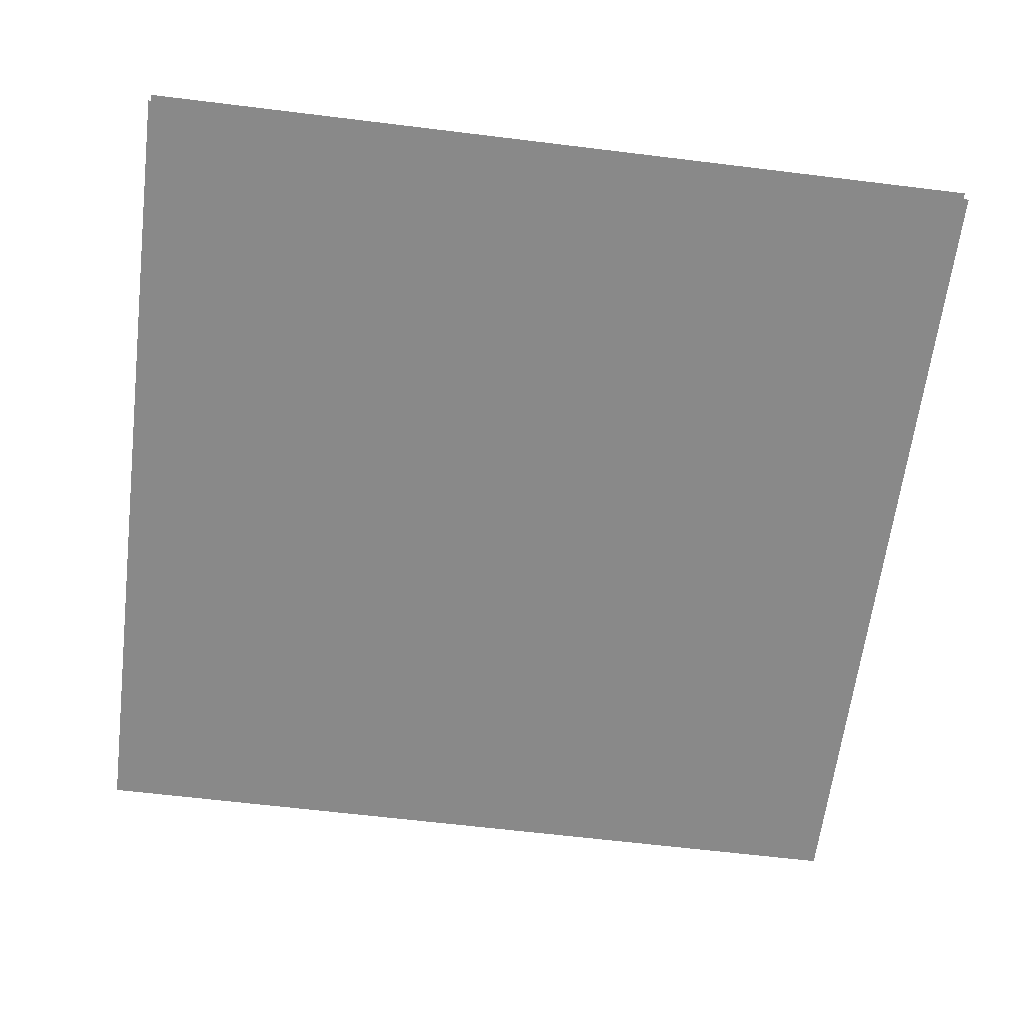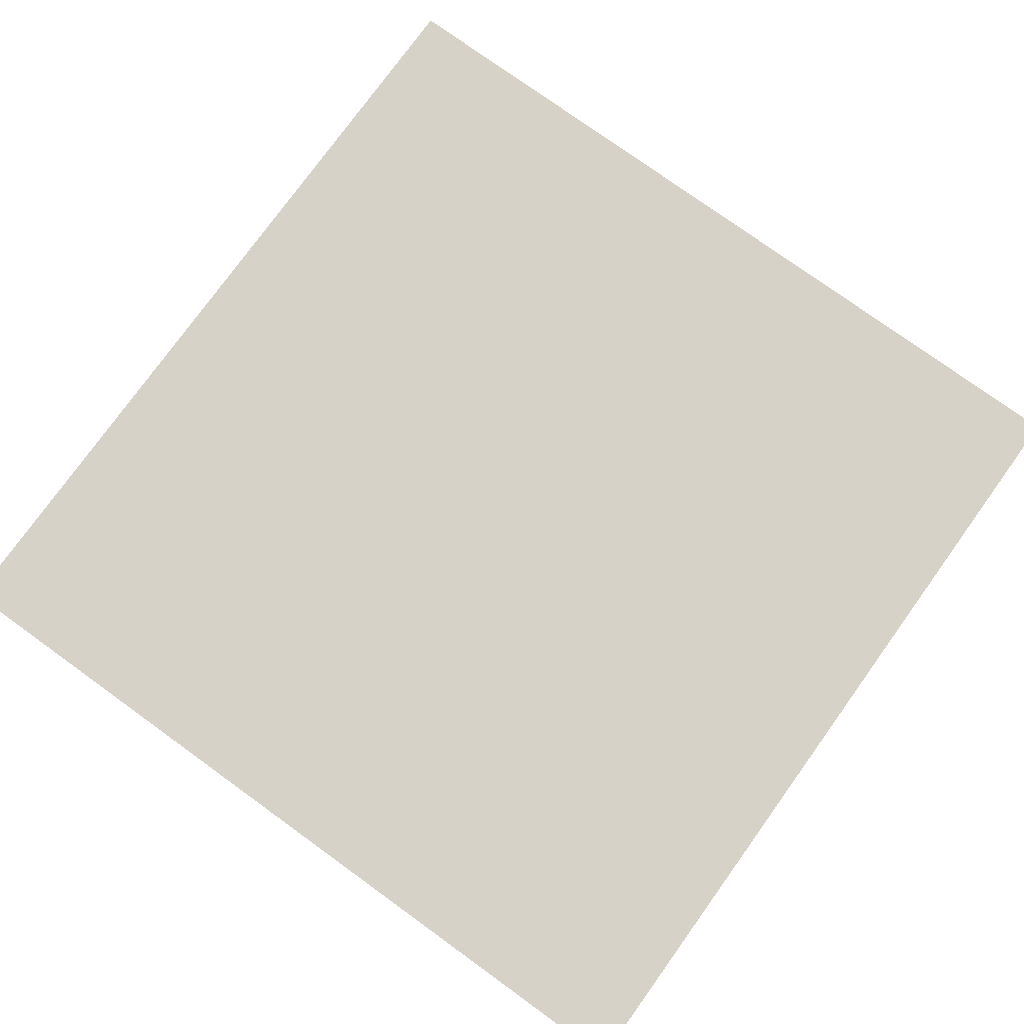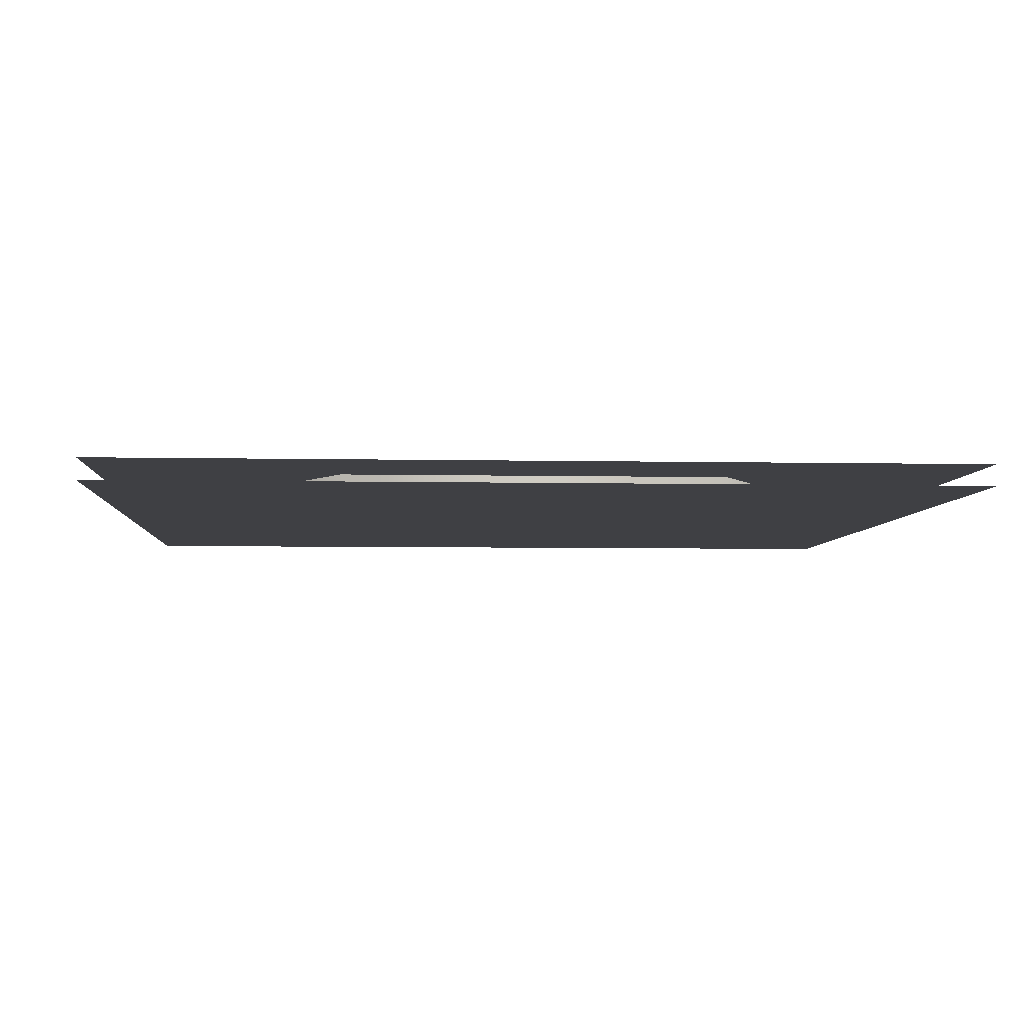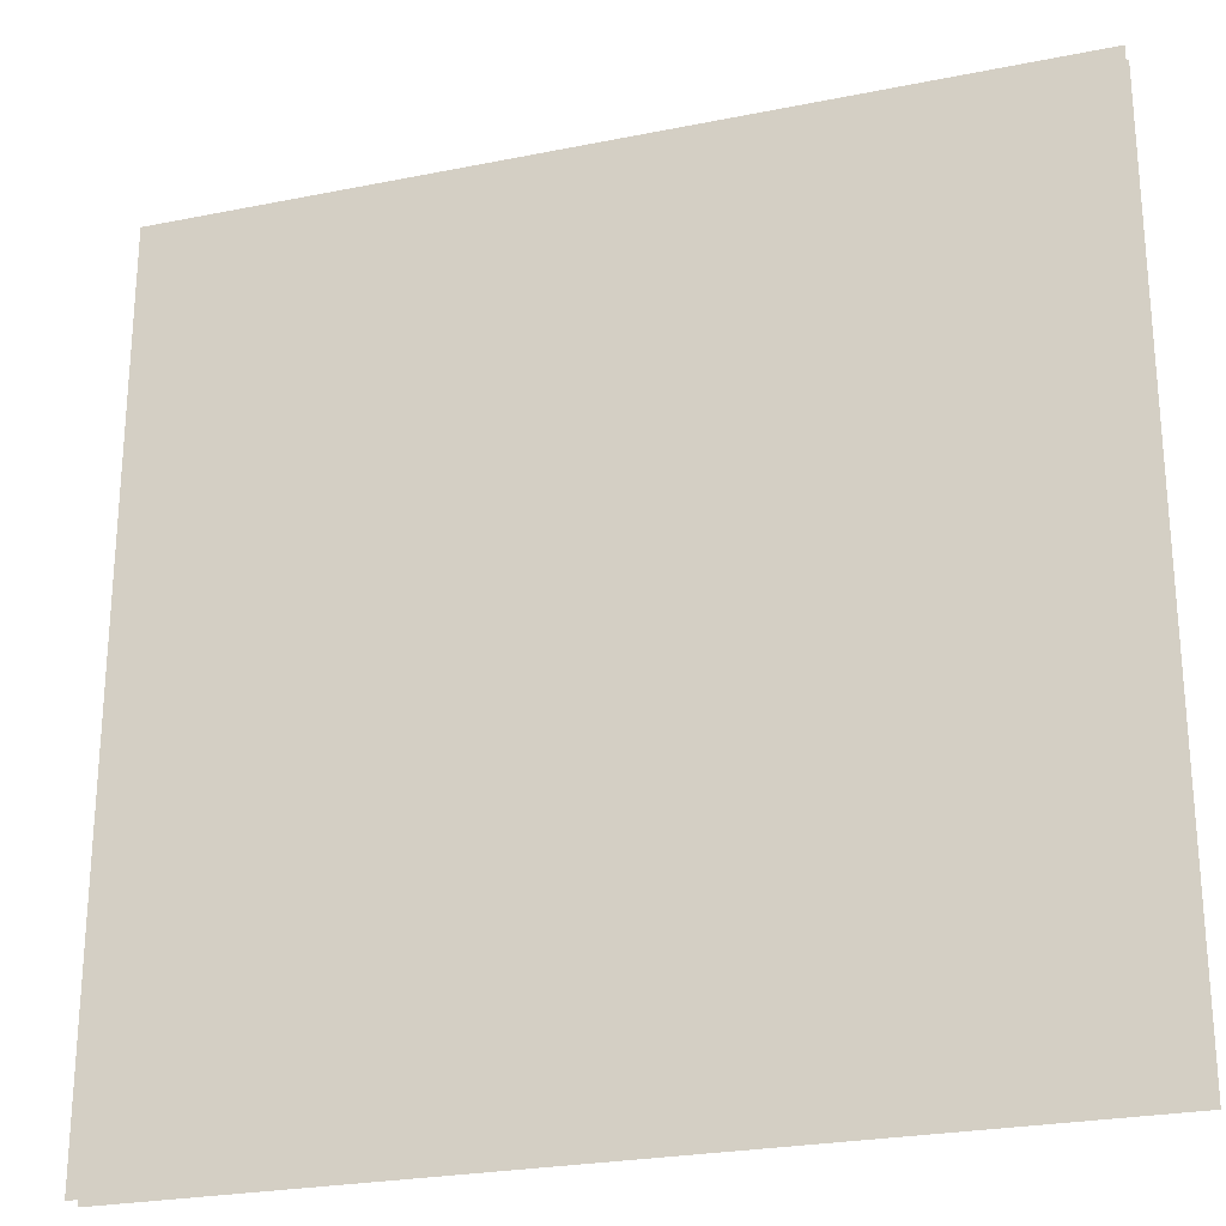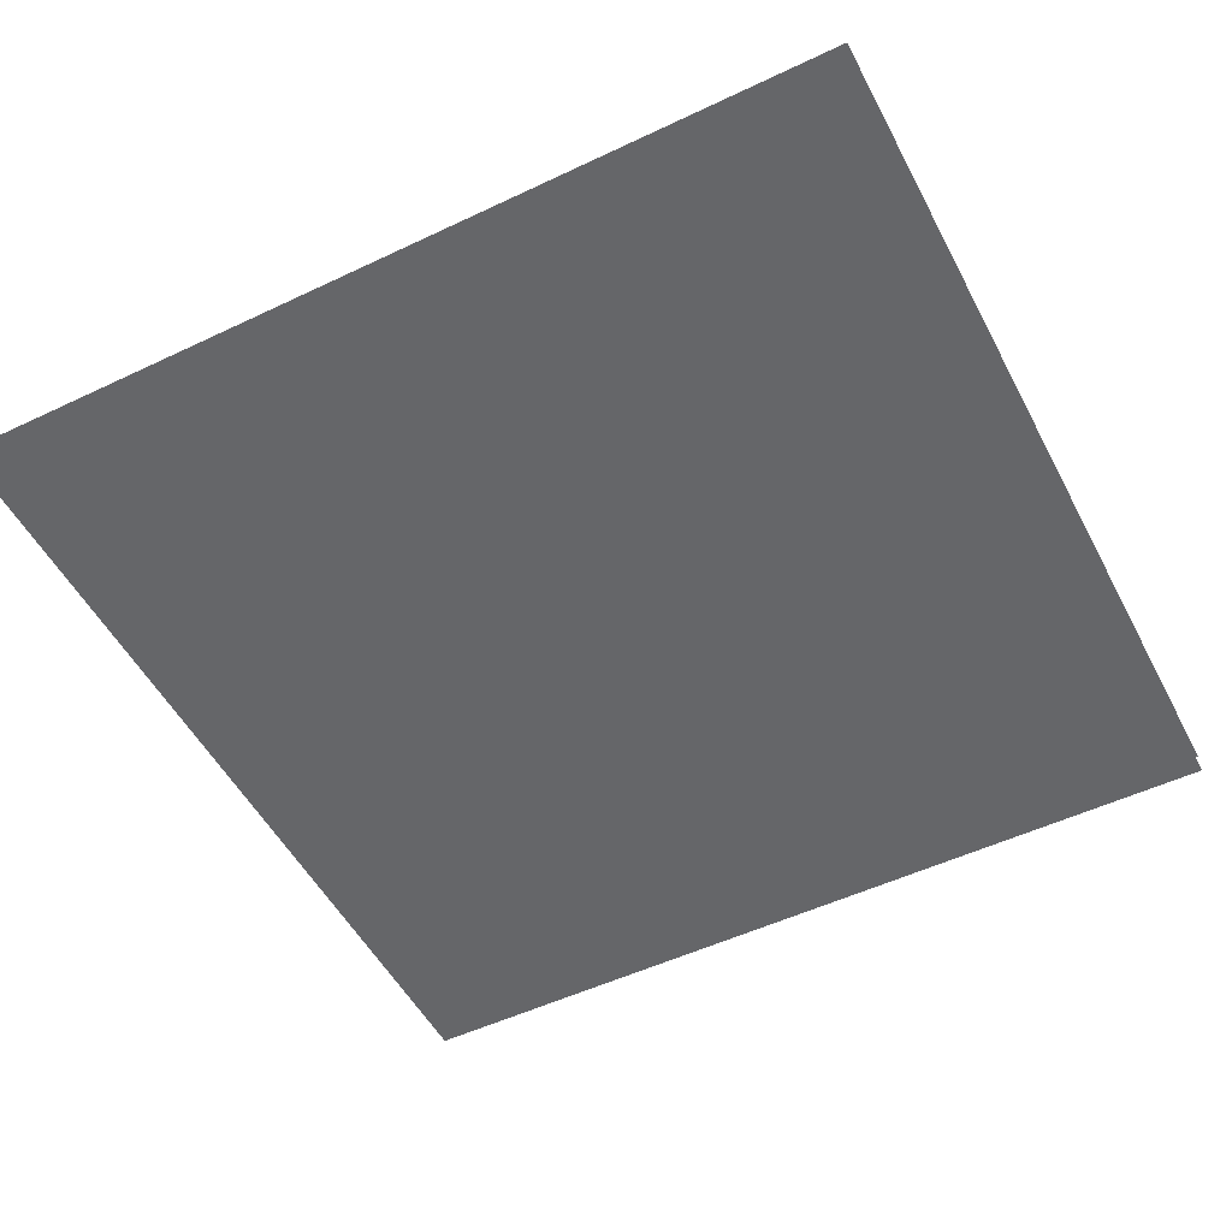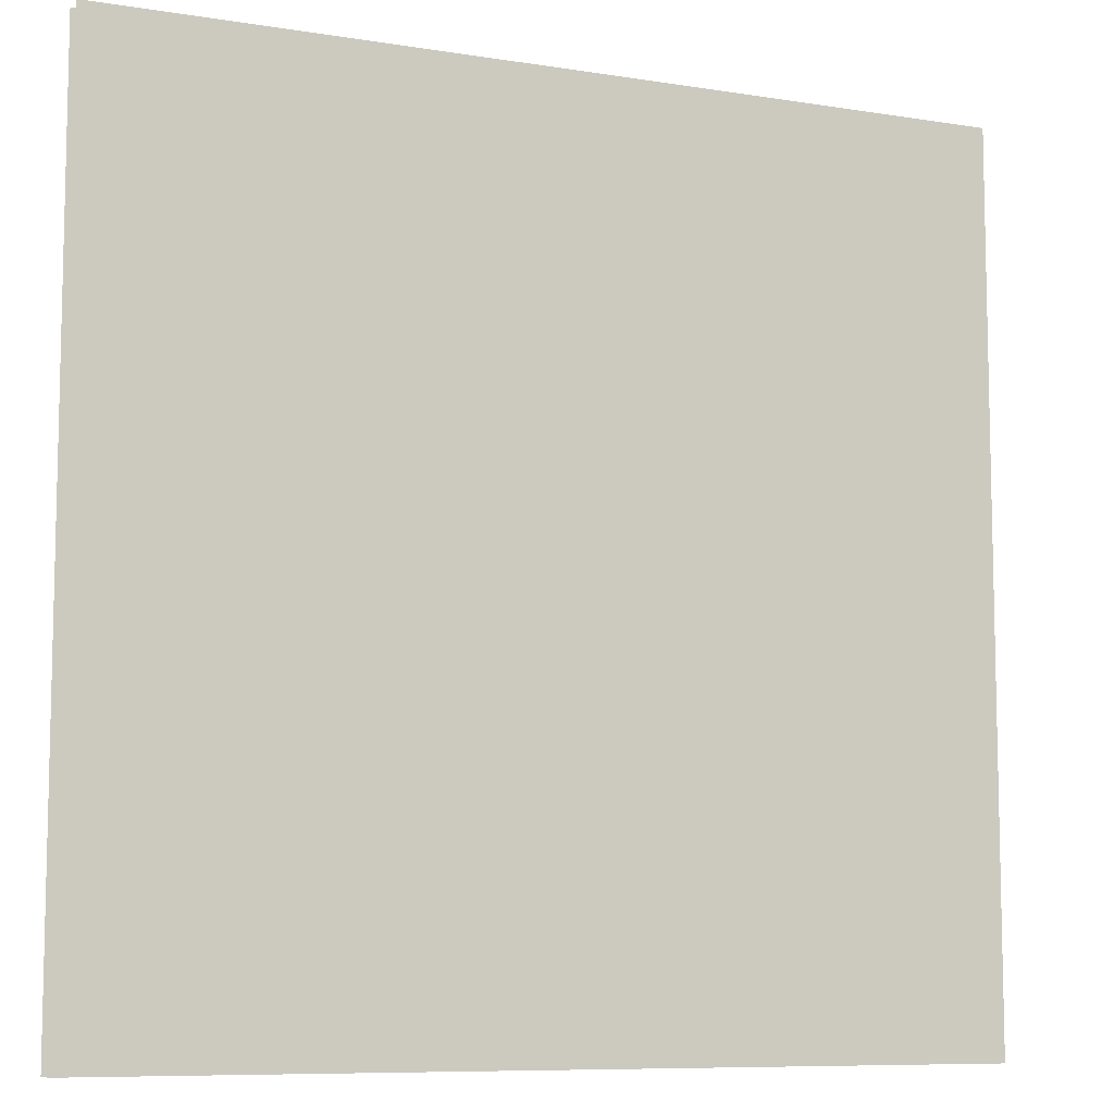
<metadata>
{"format":"obj","ext":"obj","renderer":"f3d","projection":"perspective","resolution":1024,"background":"white","views":[{"elev":-63.0,"azim":-7.1,"up":"+Y"},{"elev":77.3,"azim":-144.2,"up":"+Y"},{"elev":-5.0,"azim":86.1,"up":"+Y"},{"elev":-25.2,"azim":18.1,"up":"+Z"},{"elev":-51.8,"azim":-152.8,"up":"+Y"},{"elev":-8.6,"azim":-23.7,"up":"+Z"}]}
</metadata>
<code>
g TableSawSaw
v -0.686 0.0165 -0.686
v 0.686 0.0165 -0.686
v 0.686 0.0165 0.686
v -0.686 0.0165 0.686
v -0.5248 0.01094 -0.303
v -0.5248 -0.01094 -0.303
v 0 -0.01094 -0.606
v 0 0.01094 -0.606
v 0 0.01094 0.606
v 0 -0.01094 0.606
v -0.5248 -0.01094 0.303
v -0.5248 0.01094 0.303
v 0.5248 0.01094 0.303
v 0.5248 -0.01094 0.303
v 0 -0.01094 0.606
v 0 0.01094 0.606
v 0 0.01094 -0.606
v 0 -0.01094 -0.606
v 0.5248 -0.01094 -0.303
v 0.5248 0.01094 -0.303
v -0.5248 0.01094 0.303
v -0.5248 -0.01094 0.303
v -0.5248 -0.01094 -0.303
v -0.5248 0.01094 -0.303
v 0.5248 0.01094 -0.303
v 0.5248 -0.01094 -0.303
v 0.5248 -0.01094 0.303
v 0.5248 0.01094 0.303
v -0.686 0.0165 -0.686
v -0.686 0.0165 0.686
v 0.686 0.0165 0.686
v 0.686 0.0165 -0.686
v -0.686 -0.0165 -0.686
v -0.686 -0.0165 0.686
v 0.686 -0.0165 0.686
v 0.686 -0.0165 -0.686
v -0.686 -0.0165 -0.686
v 0.686 -0.0165 -0.686
v 0.686 -0.0165 0.686
v -0.686 -0.0165 0.686
g TableSawSaw_0
f 3 2 1
f 4 3 1
f 7 6 5
f 8 7 5
f 11 10 9
f 12 11 9
f 15 14 13
f 16 15 13
f 19 18 17
f 20 19 17
f 23 22 21
f 24 23 21
f 27 26 25
f 28 27 25
f 31 30 29
f 32 31 29
f 35 34 33
f 36 35 33
f 39 38 37
f 40 39 37

</code>
